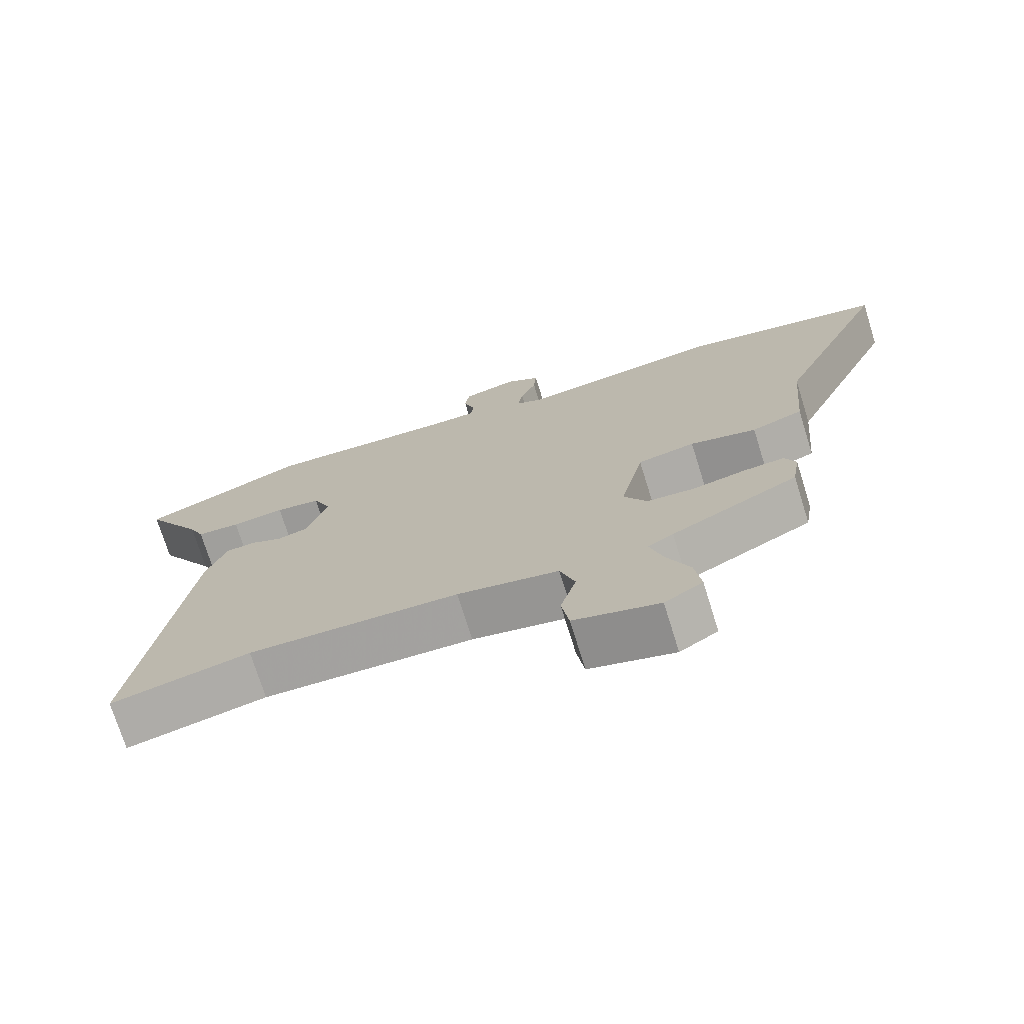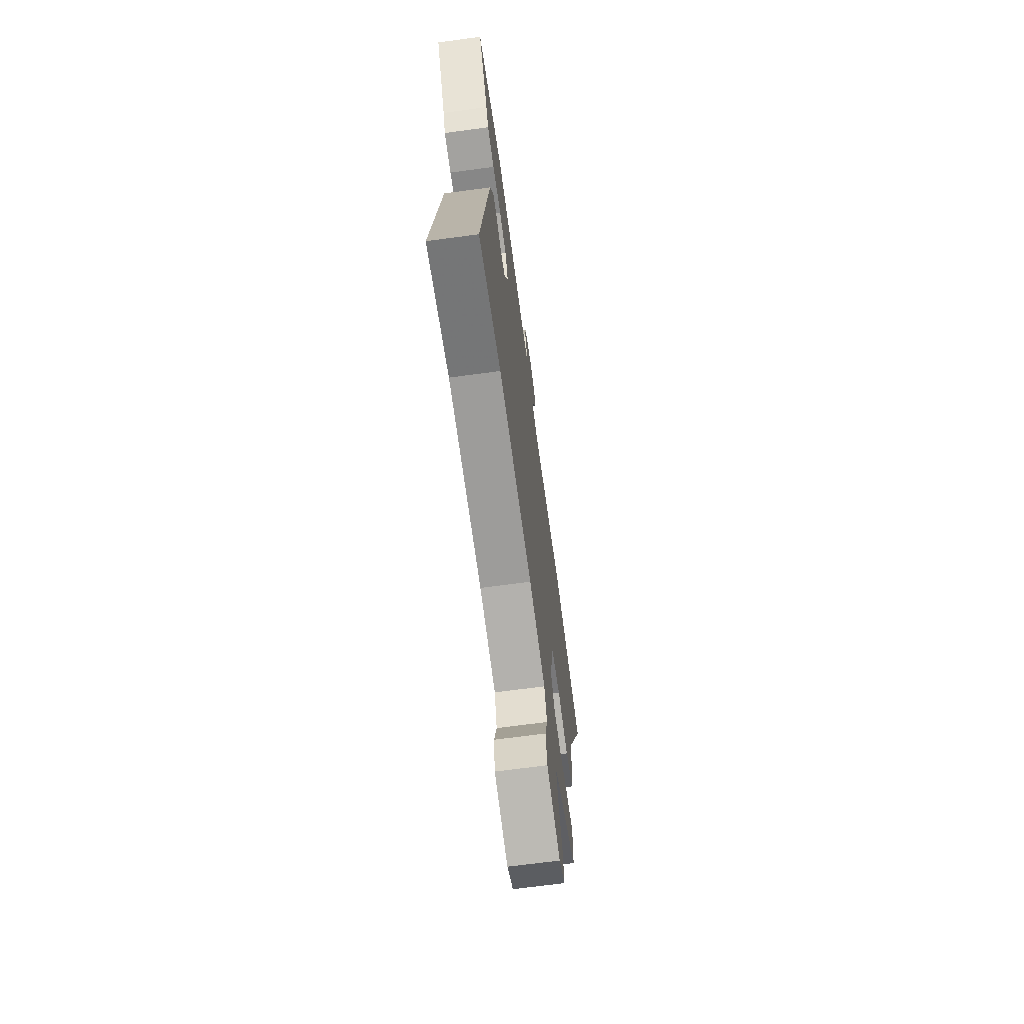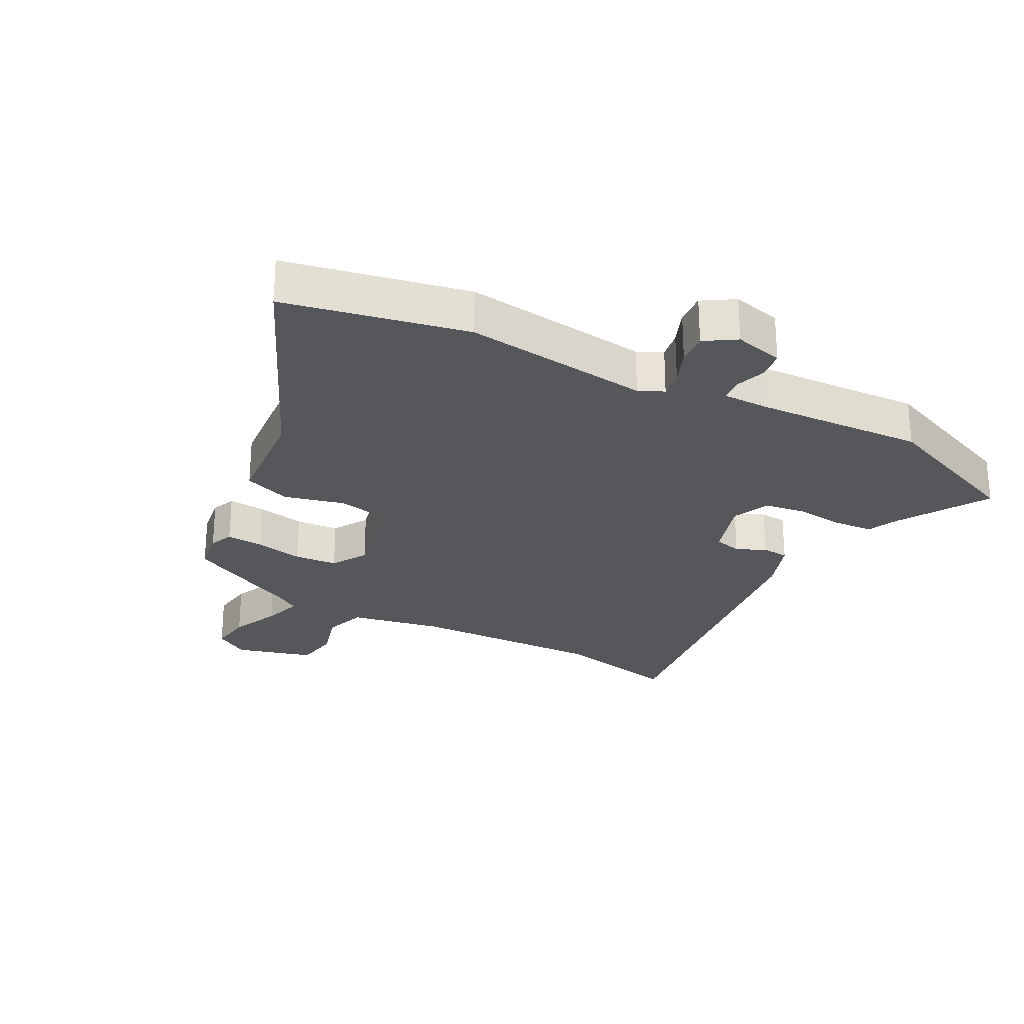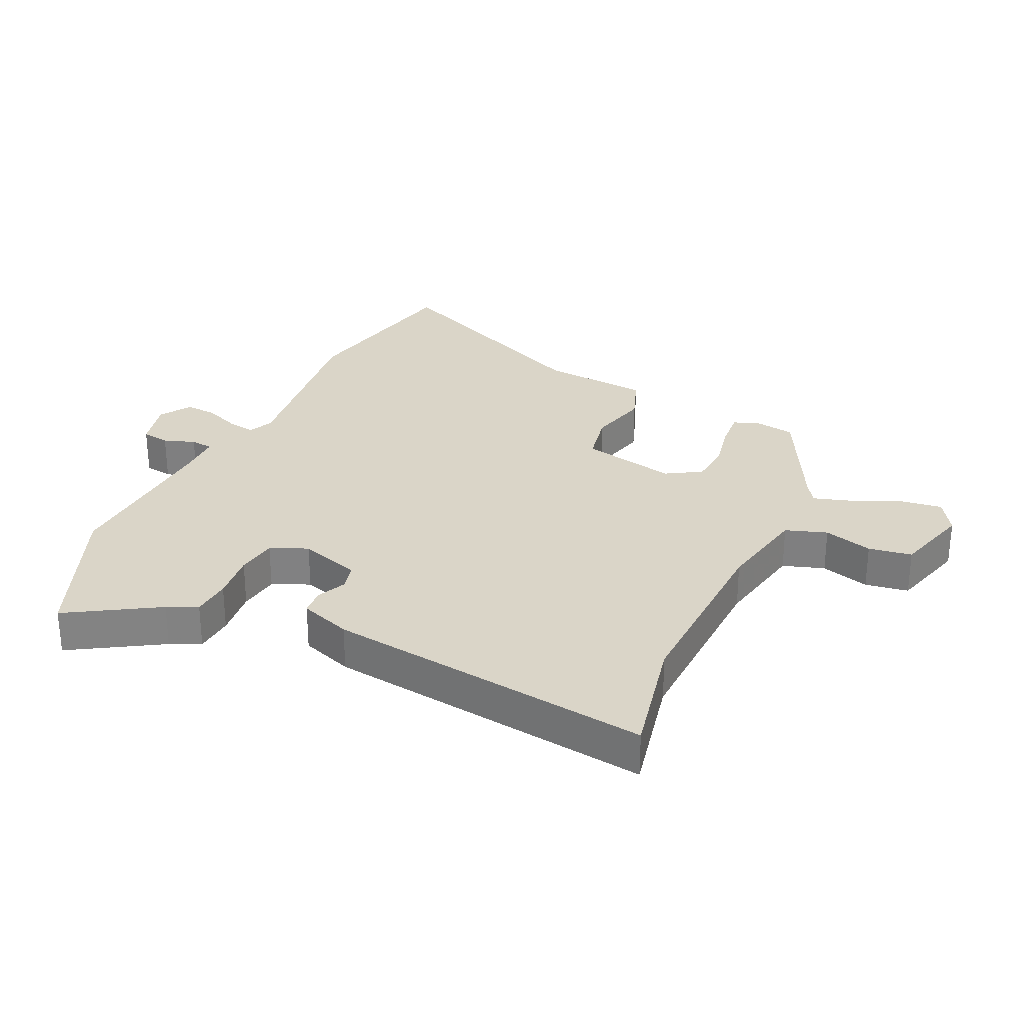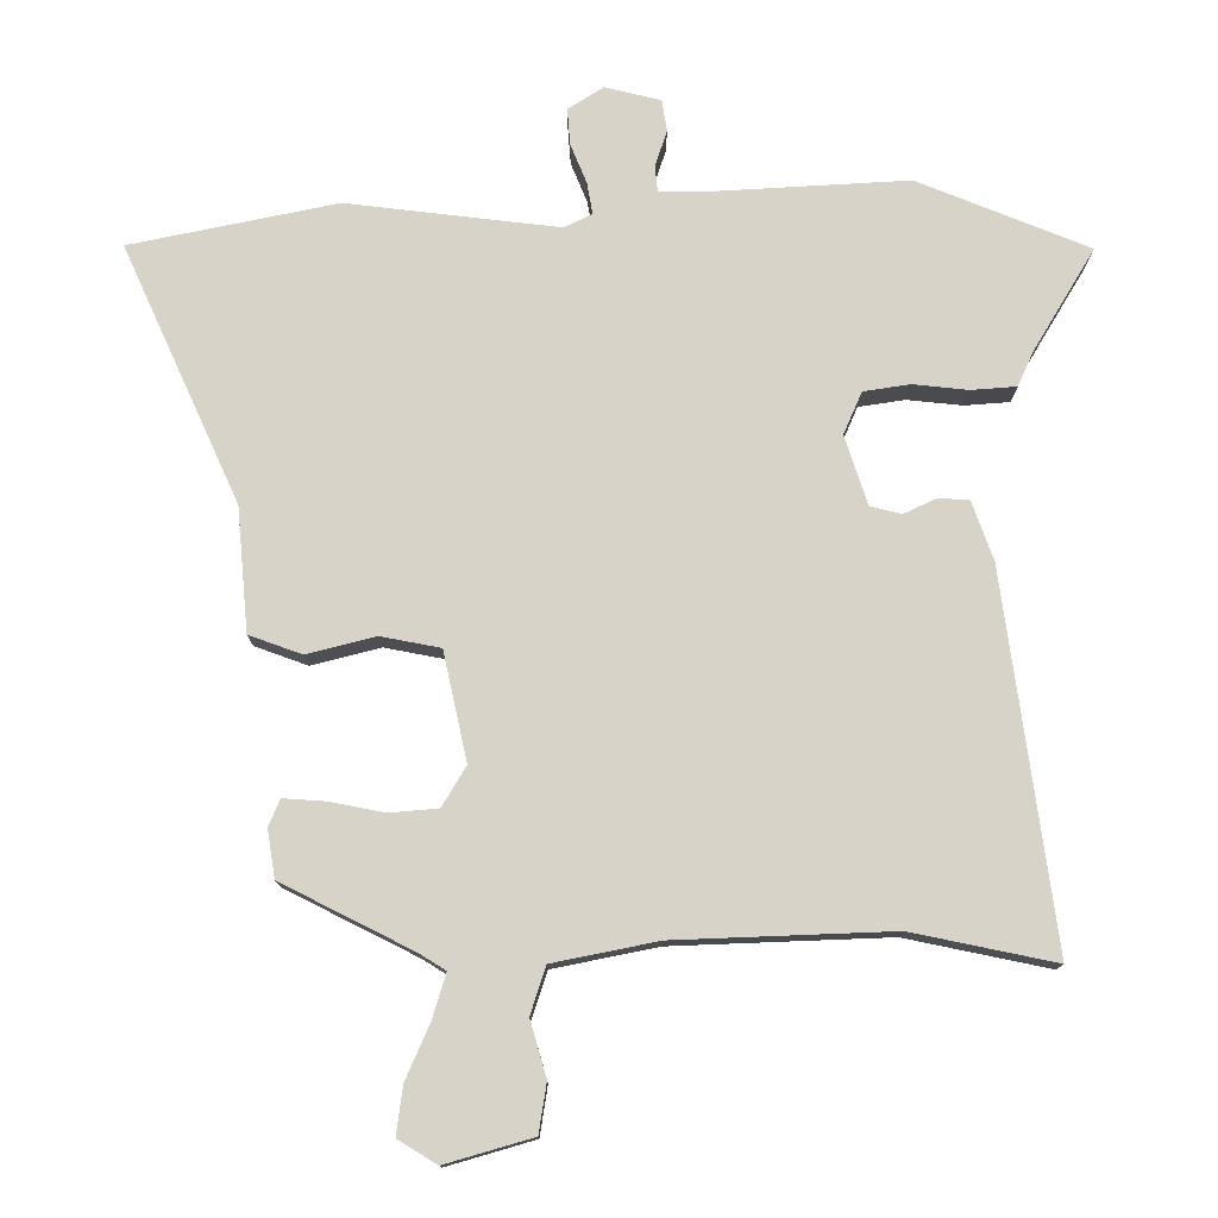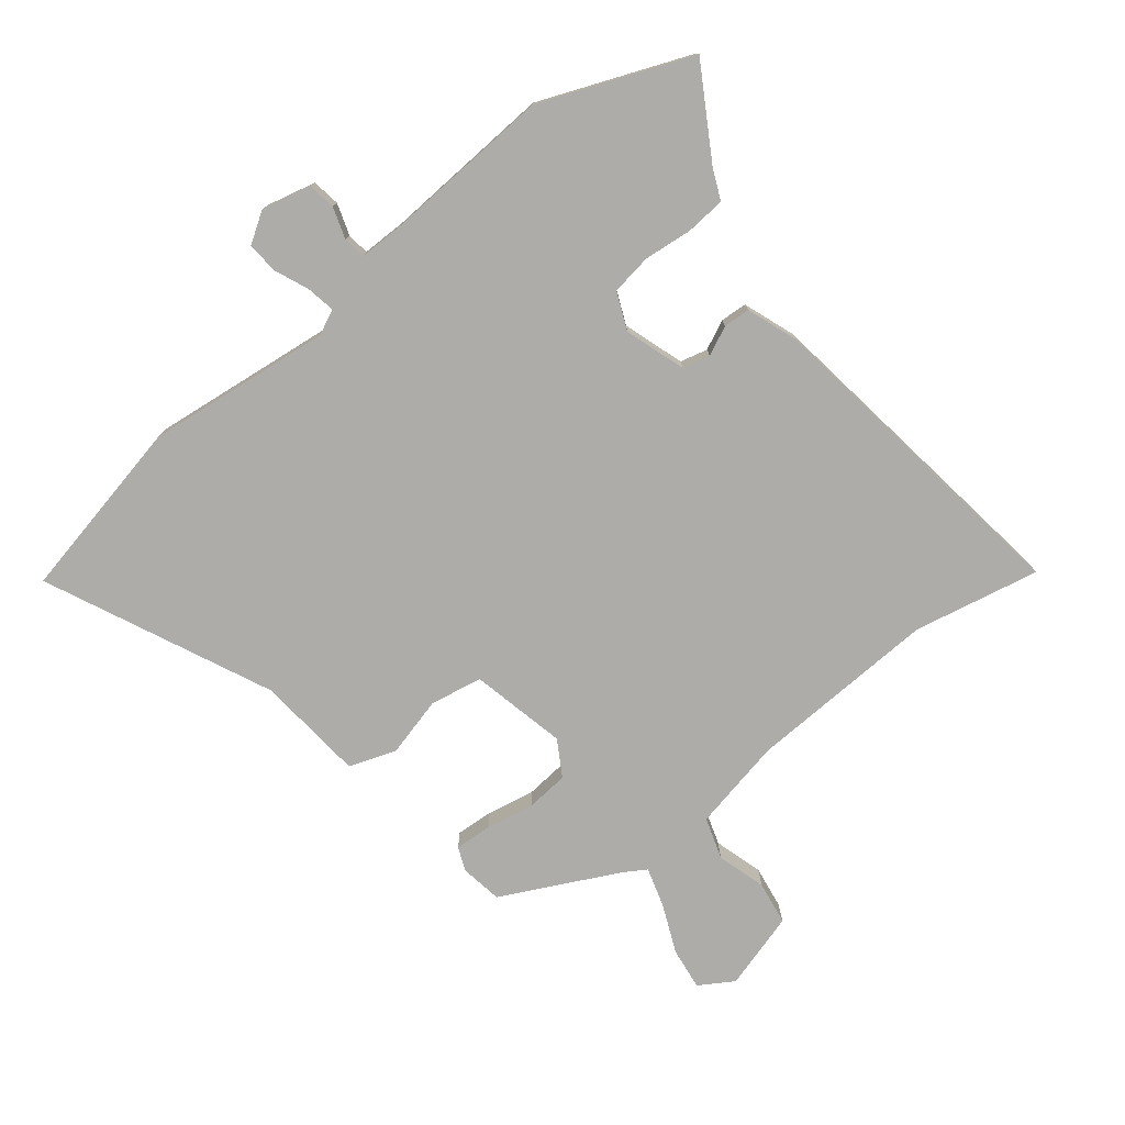
<metadata>
{"format":"obj","ext":"obj","renderer":"f3d","projection":"perspective","resolution":1024,"background":"white","views":[{"elev":-73.3,"azim":-162.7,"up":"+Z"},{"elev":-68.1,"azim":97.7,"up":"+Z"},{"elev":-26.5,"azim":-28.3,"up":"+Y"},{"elev":29.3,"azim":114.7,"up":"+Y"},{"elev":-13.0,"azim":-0.1,"up":"+Z"},{"elev":-76.8,"azim":38.6,"up":"+Y"}]}
</metadata>
<code>
v 0.536 0.07 -0.507
v 0.333 0.07 -0.465
v 0.026 0.07 -0.477
v -0.122 0.07 -0.507
v -0.144 0.07 -0.574
v -0.121 0.07 -0.653
v -0.132 0.07 -0.723
v -0.256 0.07 -0.759
v -0.311 0.07 -0.725
v -0.302 0.07 -0.657
v -0.268 0.07 -0.579
v -0.249 0.07 -0.516
v -0.286 0.07 -0.493
v -0.471 0.07 -0.4
v -0.482 0.07 -0.332
v -0.466 0.07 -0.294
v -0.406 0.07 -0.298
v -0.329 0.07 -0.313
v -0.26 0.07 -0.307
v -0.226 0.07 -0.25
v -0.26 0.07 -0.096
v -0.344 0.07 -0.08
v -0.441 0.07 -0.105
v -0.516 0.07 -0.078
v -0.532 0.07 0.097
v -0.697 0.07 0.459
v -0.405 0.07 0.52
v -0.105 0.07 0.485
v -0.065 0.07 0.504
v -0.073 0.07 0.549
v -0.096 0.07 0.605
v -0.1 0.07 0.656
v -0.05 0.07 0.688
v 0.029 0.07 0.669
v 0.036 0.07 0.624
v 0.019 0.07 0.573
v 0.023 0.07 0.537
v 0.096 0.07 0.537
v 0.369 0.07 0.553
v 0.611 0.07 0.455
v 0.524 0.07 0.31
v 0.502 0.07 0.261
v 0.438 0.07 0.256
v 0.36 0.07 0.264
v 0.294 0.07 0.254
v 0.268 0.07 0.194
v 0.3 0.07 0.096
v 0.344 0.07 0.085
v 0.391 0.07 0.107
v 0.434 0.07 0.104
v 0.464 0.07 0.021
v 0.536 0 -0.507
v 0.333 0 -0.465
v 0.026 0 -0.477
v -0.122 0 -0.507
v -0.144 0 -0.574
v -0.121 0 -0.653
v -0.132 0 -0.723
v -0.256 0 -0.759
v -0.311 0 -0.725
v -0.302 0 -0.657
v -0.268 0 -0.579
v -0.249 0 -0.516
v -0.286 0 -0.493
v -0.471 0 -0.4
v -0.482 0 -0.332
v -0.466 0 -0.294
v -0.406 0 -0.298
v -0.329 0 -0.313
v -0.26 0 -0.307
v -0.226 0 -0.25
v -0.26 0 -0.096
v -0.344 0 -0.08
v -0.441 0 -0.105
v -0.516 0 -0.078
v -0.532 0 0.097
v -0.697 0 0.459
v -0.405 0 0.52
v -0.105 0 0.485
v -0.065 0 0.504
v -0.073 0 0.549
v -0.096 0 0.605
v -0.1 0 0.656
v -0.05 0 0.688
v 0.029 0 0.669
v 0.036 0 0.624
v 0.019 0 0.573
v 0.023 0 0.537
v 0.096 0 0.537
v 0.369 0 0.553
v 0.611 0 0.455
v 0.524 0 0.31
v 0.502 0 0.261
v 0.438 0 0.256
v 0.36 0 0.264
v 0.294 0 0.254
v 0.268 0 0.194
v 0.3 0 0.096
v 0.344 0 0.085
v 0.391 0 0.107
v 0.434 0 0.104
v 0.464 0 0.021
f 51 1 2
f 50 51 2
f 49 50 2
f 48 49 2
f 47 48 2 3
f 46 47 3 4
f 45 46 4
f 41 42 43 44
f 41 44 45
f 40 41 45
f 39 40 45
f 38 39 45
f 37 38 45 4
f 34 35 36
f 33 34 36
f 32 33 36
f 31 32 36
f 30 31 36
f 29 30 36 37
f 37 4 5
f 29 37 5
f 28 29 5
f 25 26 27 28
f 24 25 28
f 23 24 28
f 22 23 28
f 21 22 28
f 20 21 28 5
f 16 17 18
f 15 16 18
f 14 15 18
f 13 14 18
f 12 13 18 19
f 9 10 11
f 8 9 11
f 7 8 11
f 6 7 11
f 5 6 11
f 5 11 12
f 5 12 19 20
f 53 52 102
f 53 102 101
f 53 101 100
f 53 100 99
f 54 53 99 98
f 55 54 98 97
f 55 97 96
f 95 94 93 92
f 96 95 92
f 96 92 91
f 96 91 90
f 96 90 89
f 55 96 89 88
f 87 86 85
f 87 85 84
f 87 84 83
f 87 83 82
f 87 82 81
f 88 87 81 80
f 56 55 88
f 56 88 80
f 56 80 79
f 79 78 77 76
f 79 76 75
f 79 75 74
f 79 74 73
f 79 73 72
f 56 79 72 71
f 69 68 67
f 69 67 66
f 69 66 65
f 69 65 64
f 70 69 64 63
f 62 61 60
f 62 60 59
f 62 59 58
f 62 58 57
f 62 57 56
f 63 62 56
f 71 70 63 56
f 1 52 53 2
f 2 53 54 3
f 3 54 55 4
f 4 55 56 5
f 5 56 57 6
f 6 57 58 7
f 7 58 59 8
f 8 59 60 9
f 9 60 61 10
f 10 61 62 11
f 11 62 63 12
f 12 63 64 13
f 13 64 65 14
f 14 65 66 15
f 15 66 67 16
f 16 67 68 17
f 17 68 69 18
f 18 69 70 19
f 19 70 71 20
f 20 71 72 21
f 21 72 73 22
f 22 73 74 23
f 23 74 75 24
f 24 75 76 25
f 25 76 77 26
f 26 77 78 27
f 27 78 79 28
f 28 79 80 29
f 29 80 81 30
f 30 81 82 31
f 31 82 83 32
f 32 83 84 33
f 33 84 85 34
f 34 85 86 35
f 35 86 87 36
f 36 87 88 37
f 37 88 89 38
f 38 89 90 39
f 39 90 91 40
f 40 91 92 41
f 41 92 93 42
f 42 93 94 43
f 43 94 95 44
f 44 95 96 45
f 45 96 97 46
f 46 97 98 47
f 47 98 99 48
f 48 99 100 49
f 49 100 101 50
f 50 101 102 51
f 51 102 52 1

</code>
